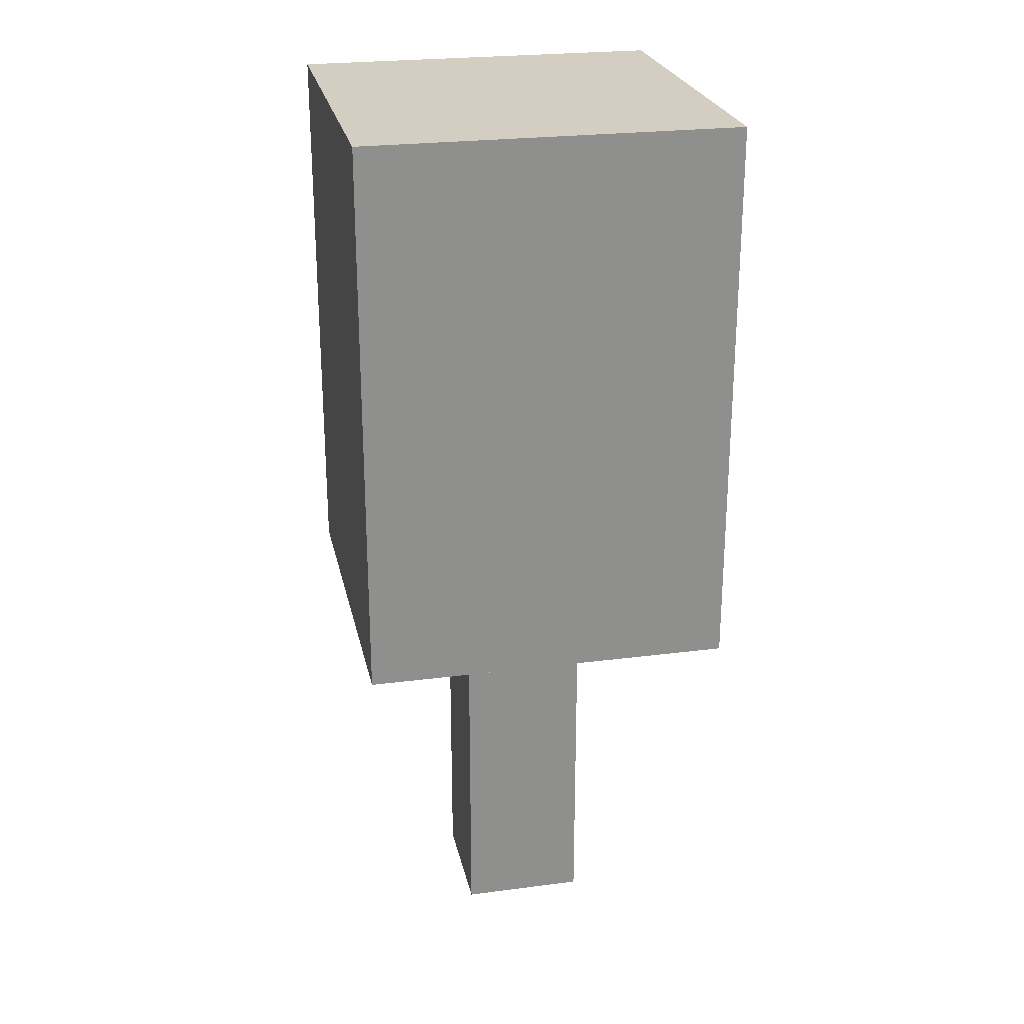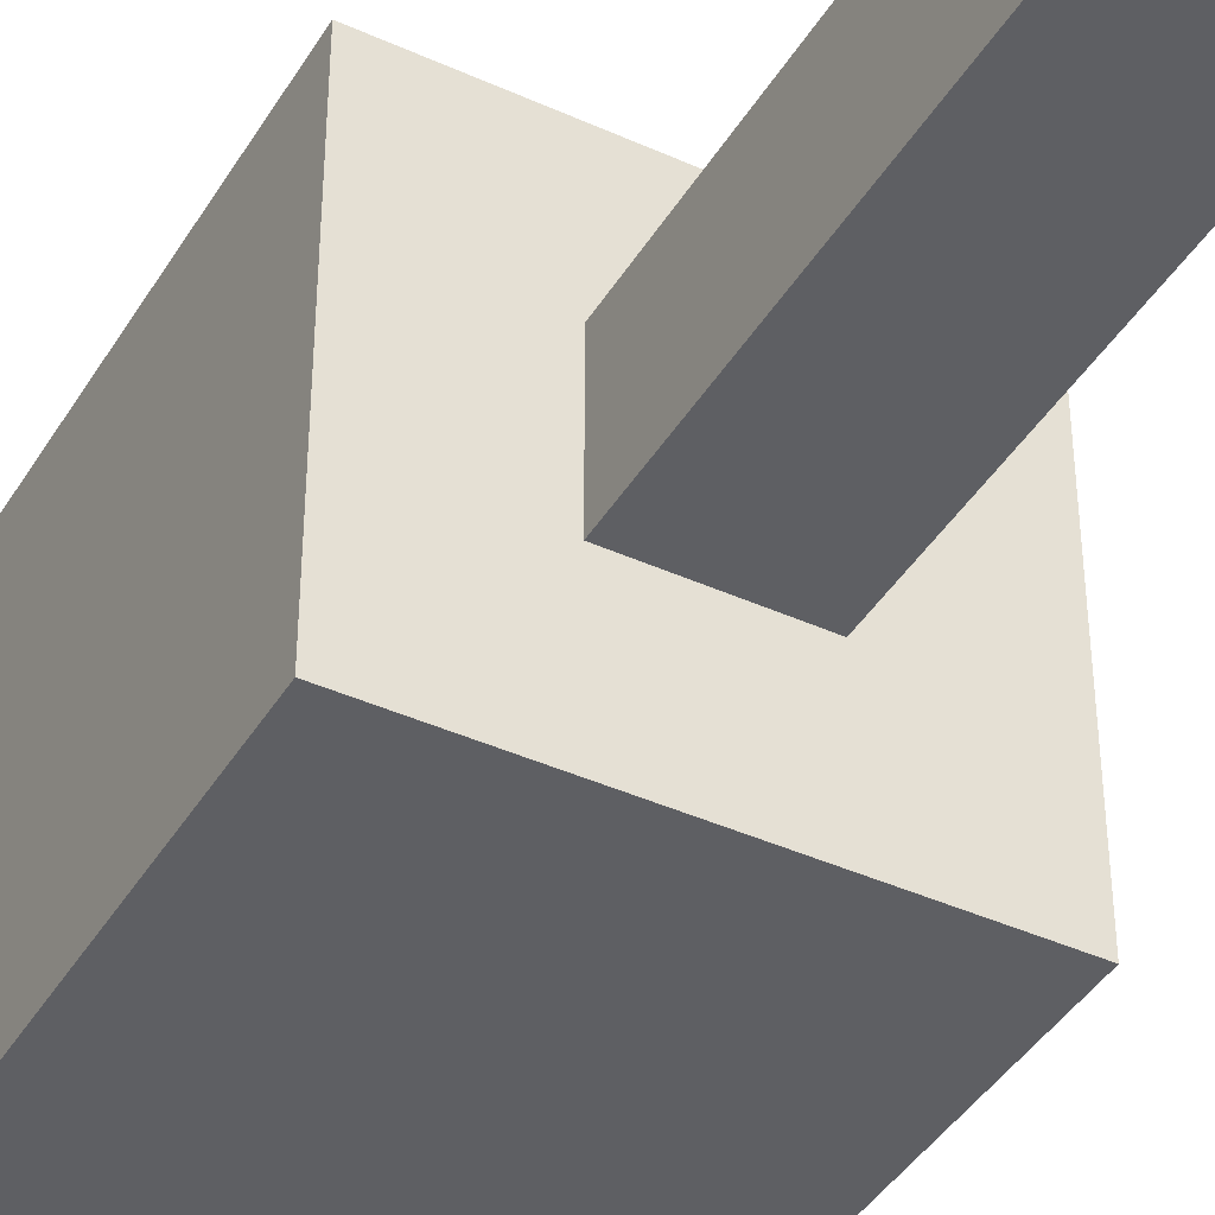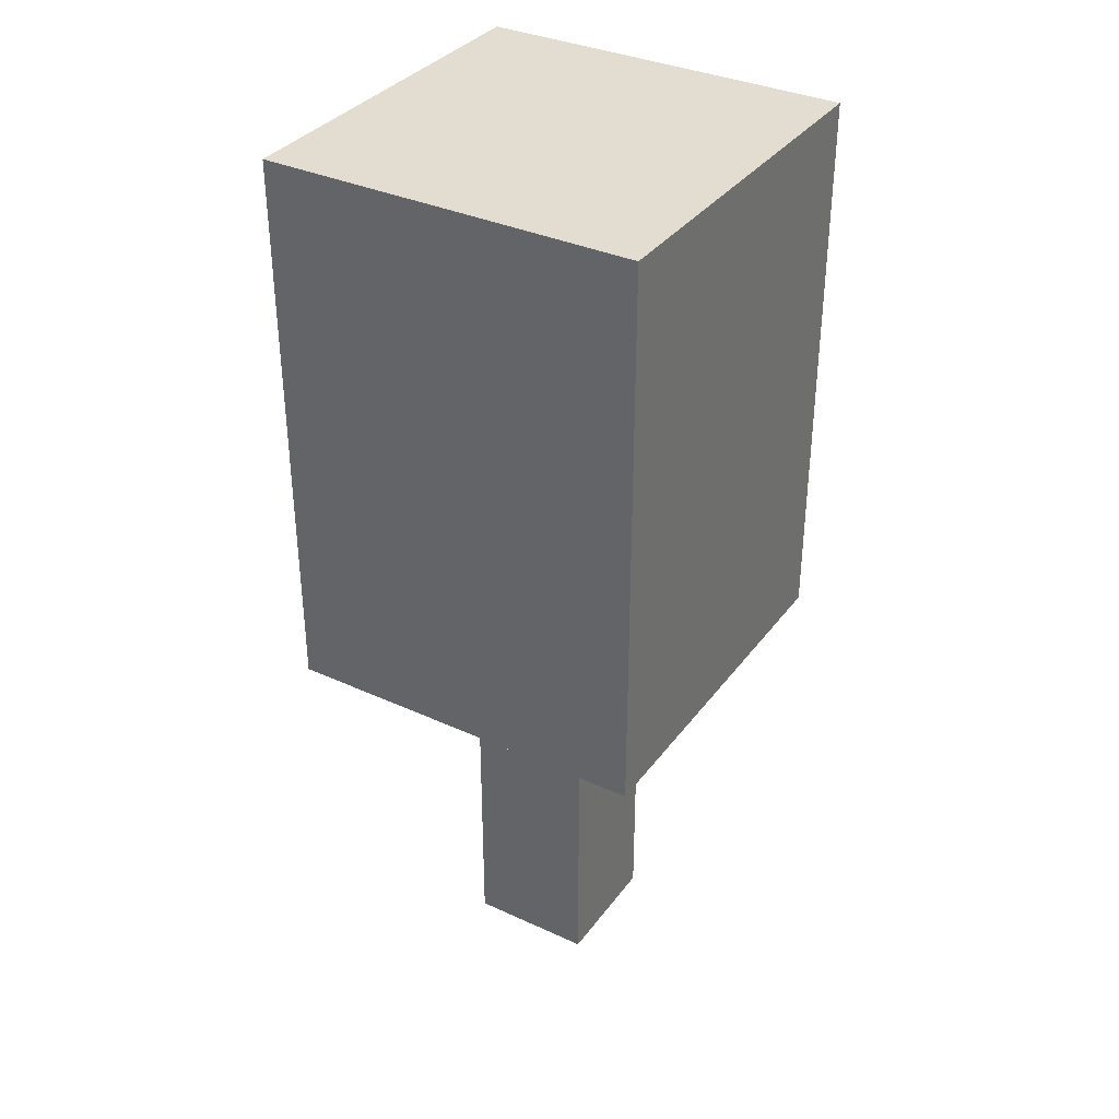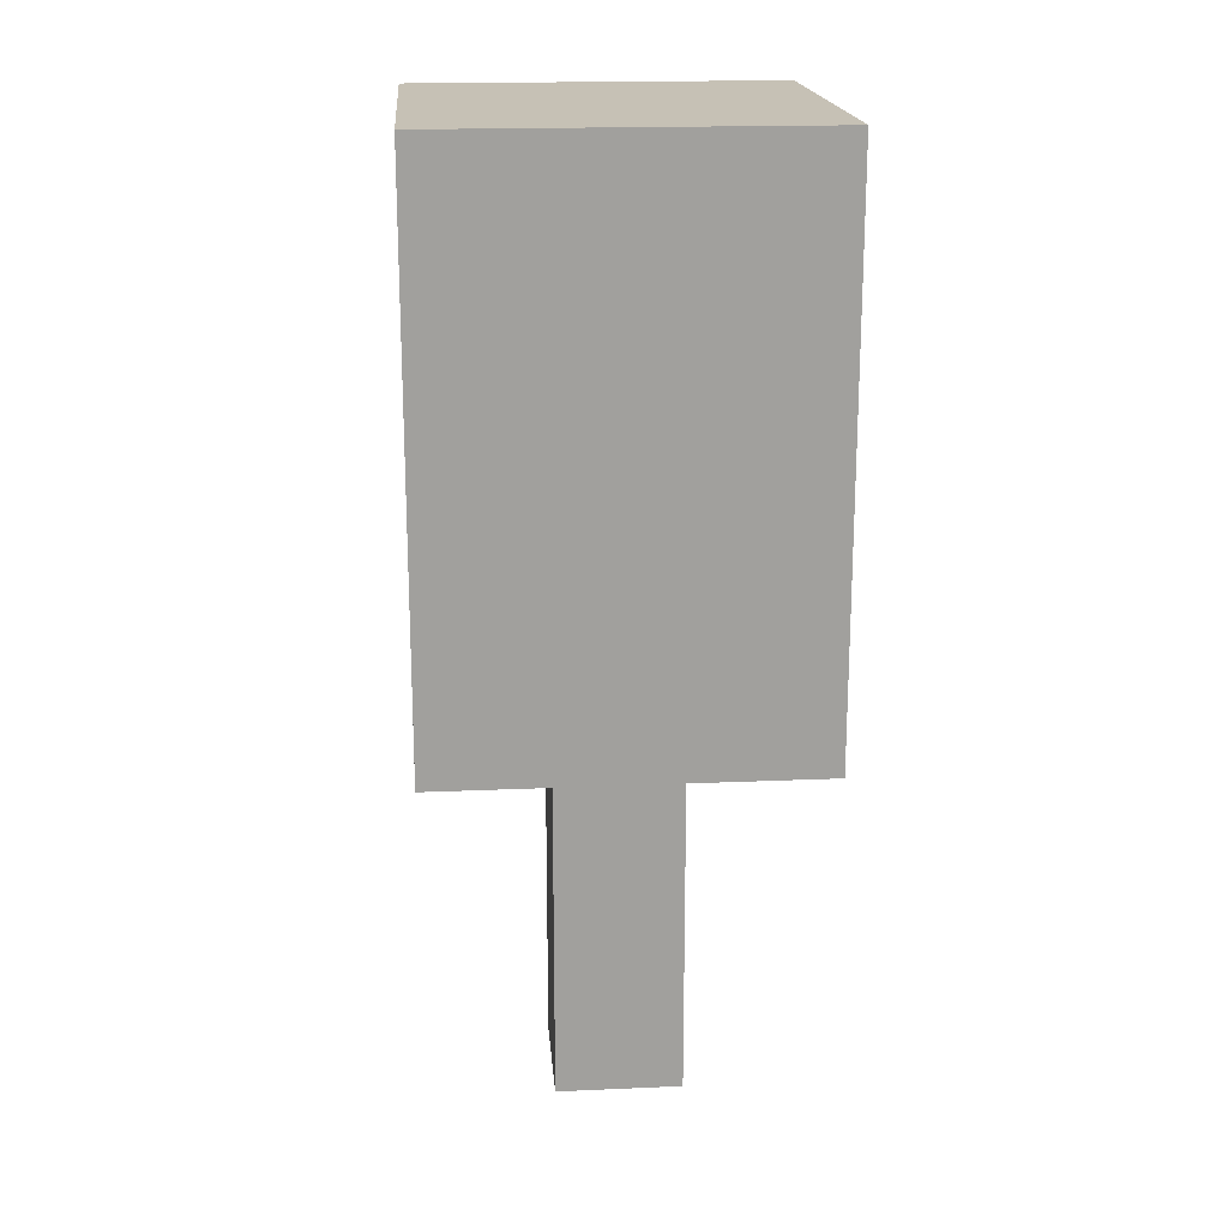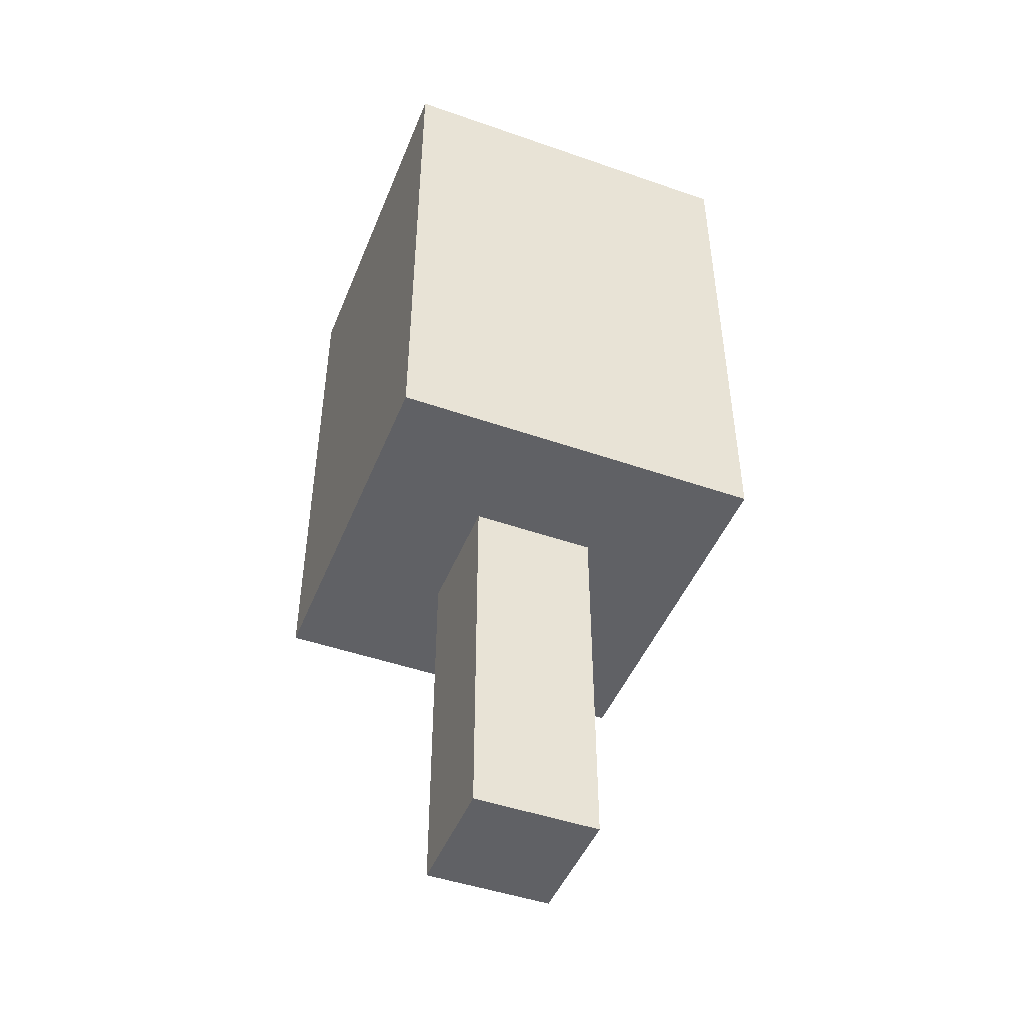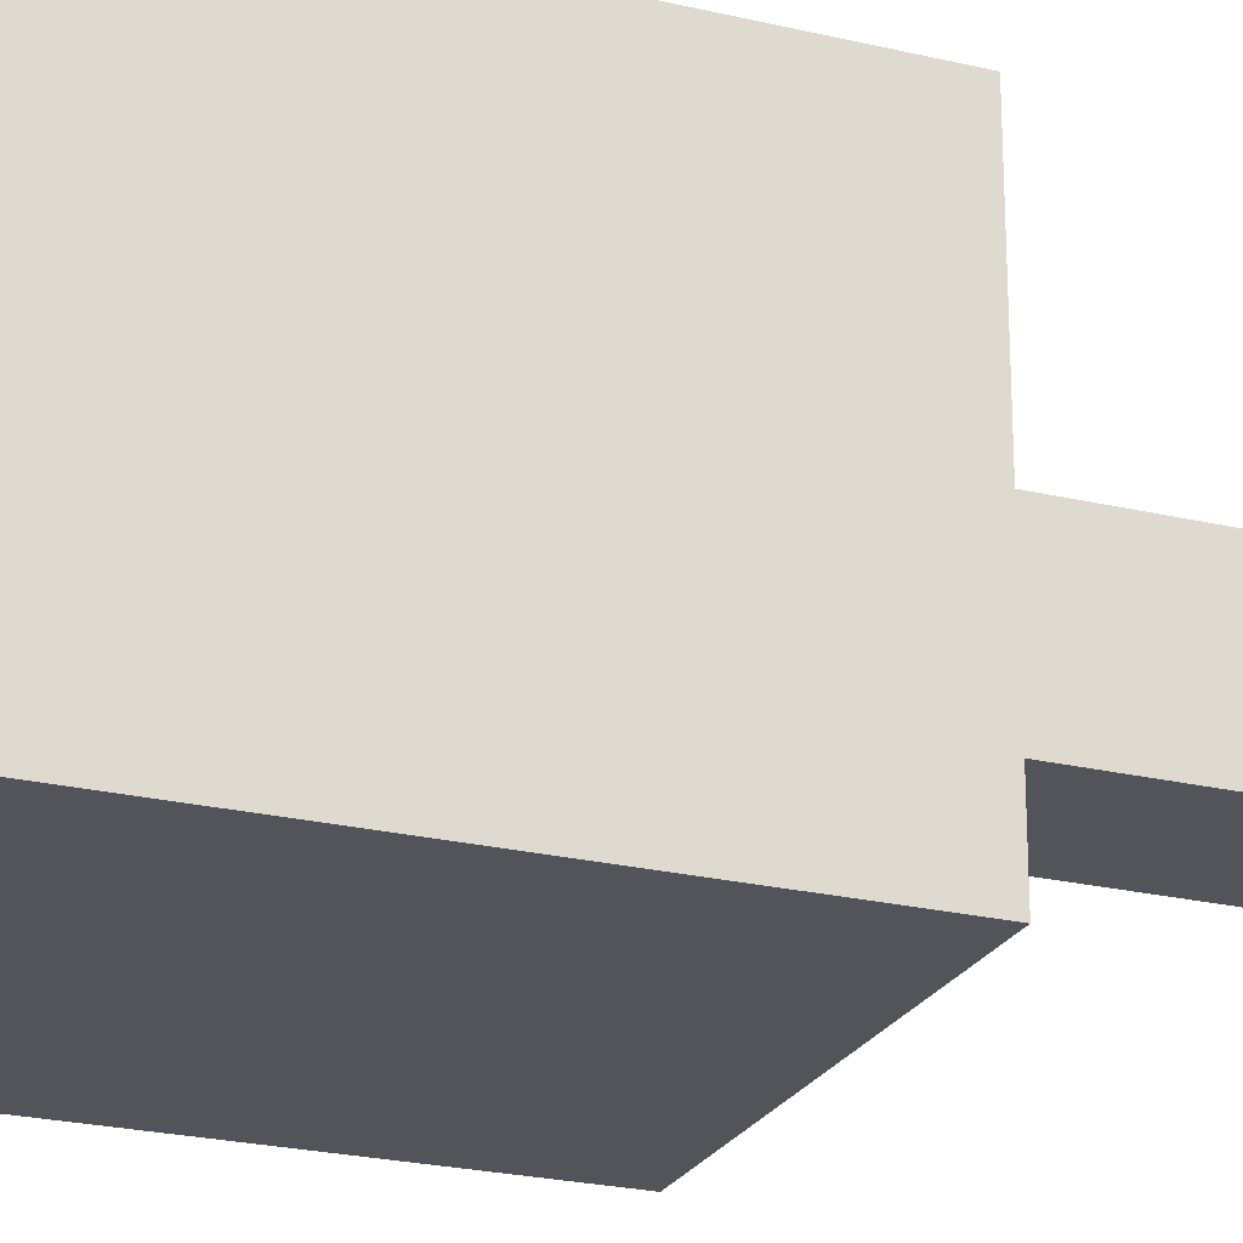
<metadata>
{"format":"obj","ext":"obj","renderer":"f3d","projection":"perspective","resolution":1024,"background":"white","views":[{"elev":25.0,"azim":-11.9,"up":"+Y"},{"elev":-41.4,"azim":-28.8,"up":"+Z"},{"elev":35.1,"azim":-148.6,"up":"+Y"},{"elev":18.8,"azim":175.3,"up":"+Y"},{"elev":-47.1,"azim":68.5,"up":"+Y"},{"elev":-23.7,"azim":-111.8,"up":"+Z"}]}
</metadata>
<code>
o
v -0.5 -0.1 0.3
v -0.5 -0.1 -0.3
v -0.5 0.8 0.3
v -0.5 0.8 -0.3
v -0.3 -0.7 0.1
v -0.3 -0.7 -0.1
v -0.3 -0.1 0.1
v -0.3 -0.1 -0.1
v -0.1 -0.7 0.1
v -0.1 -0.7 -0.1
v -0.1 -0.1 0.1
v -0.1 -0.1 -0.1
v 0.1 -0.1 0.3
v 0.1 -0.1 -0.3
v 0.1 0.8 0.3
v 0.1 0.8 -0.3
v -0.5 -0.1 0.3
v -0.5 0.8 0.3
v 0.1 -0.1 0.3
v 0.1 0.8 0.3
v -0.3 -0.7 0.1
v -0.3 -0.1 0.1
v -0.1 -0.7 0.1
v -0.1 -0.1 0.1
v -0.3 -0.7 -0.1
v -0.3 -0.1 -0.1
v -0.1 -0.7 -0.1
v -0.1 -0.1 -0.1
v -0.5 -0.1 -0.3
v -0.5 0.8 -0.3
v 0.1 -0.1 -0.3
v 0.1 0.8 -0.3
v -0.3 -0.7 0.1
v -0.1 -0.7 0.1
v -0.3 -0.7 -0.1
v -0.1 -0.7 -0.1
v -0.5 -0.1 0.3
v 0.1 -0.1 0.3
v -0.3 -0.1 0.1
v -0.1 -0.1 0.1
v -0.3 -0.1 -0.1
v -0.1 -0.1 -0.1
v -0.5 -0.1 -0.3
v 0.1 -0.1 -0.3
v -0.5 0.8 0.3
v 0.1 0.8 0.3
v -0.5 0.8 -0.3
v 0.1 0.8 -0.3
f 3 2 1
f 4 2 3
f 7 6 5
f 8 6 7
f 9 10 11
f 11 10 12
f 13 14 15
f 15 14 16
f 19 18 17
f 20 18 19
f 23 22 21
f 24 22 23
f 25 26 27
f 27 26 28
f 29 30 31
f 31 30 32
f 35 34 33
f 36 34 35
f 39 38 37
f 40 38 39
f 41 39 37
f 42 38 40
f 43 41 37
f 43 42 41
f 44 38 42
f 44 42 43
f 45 46 47
f 47 46 48

</code>
